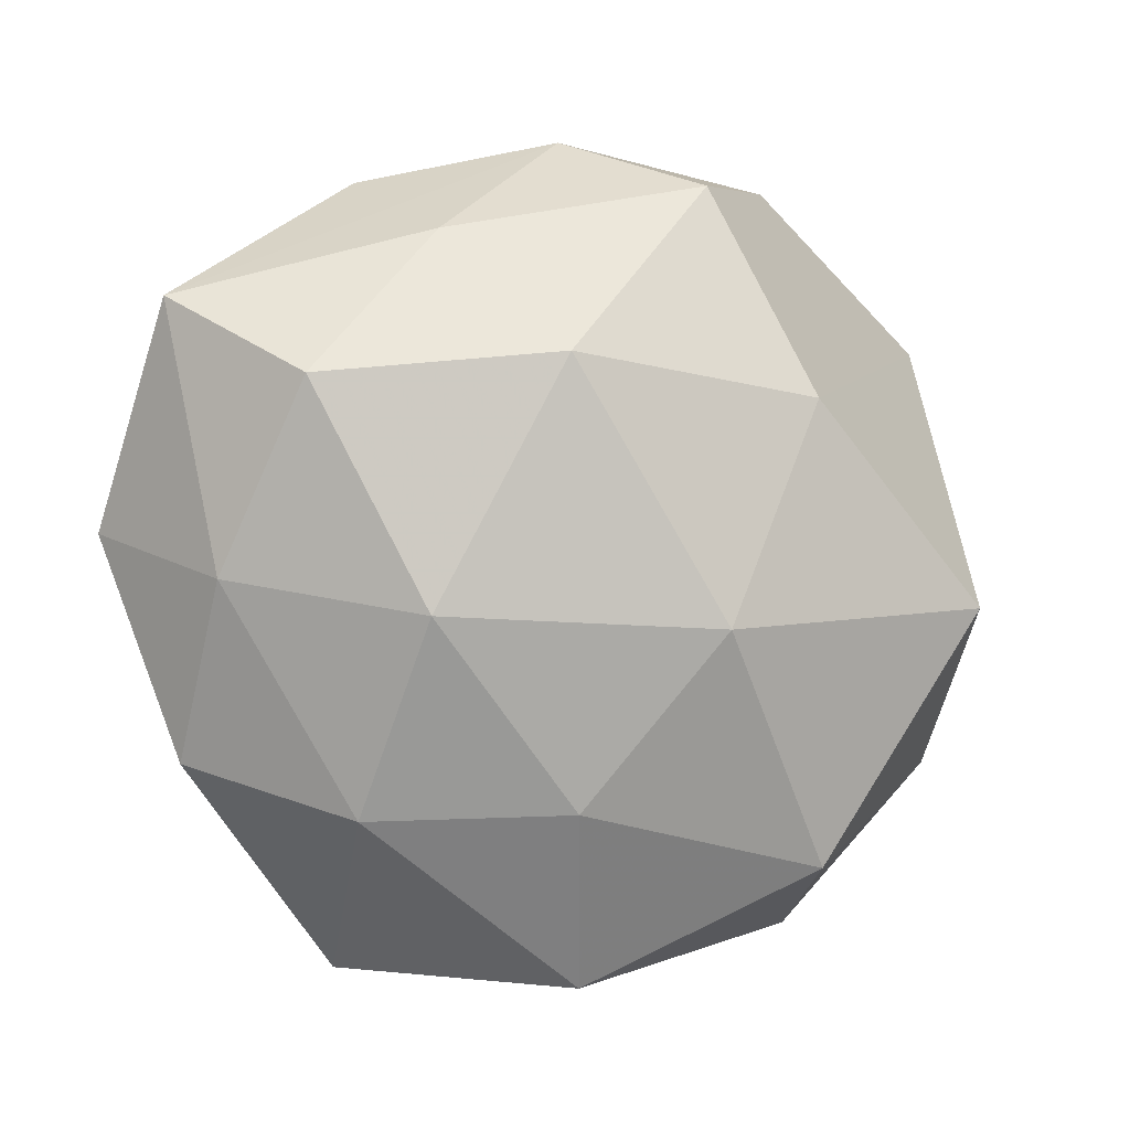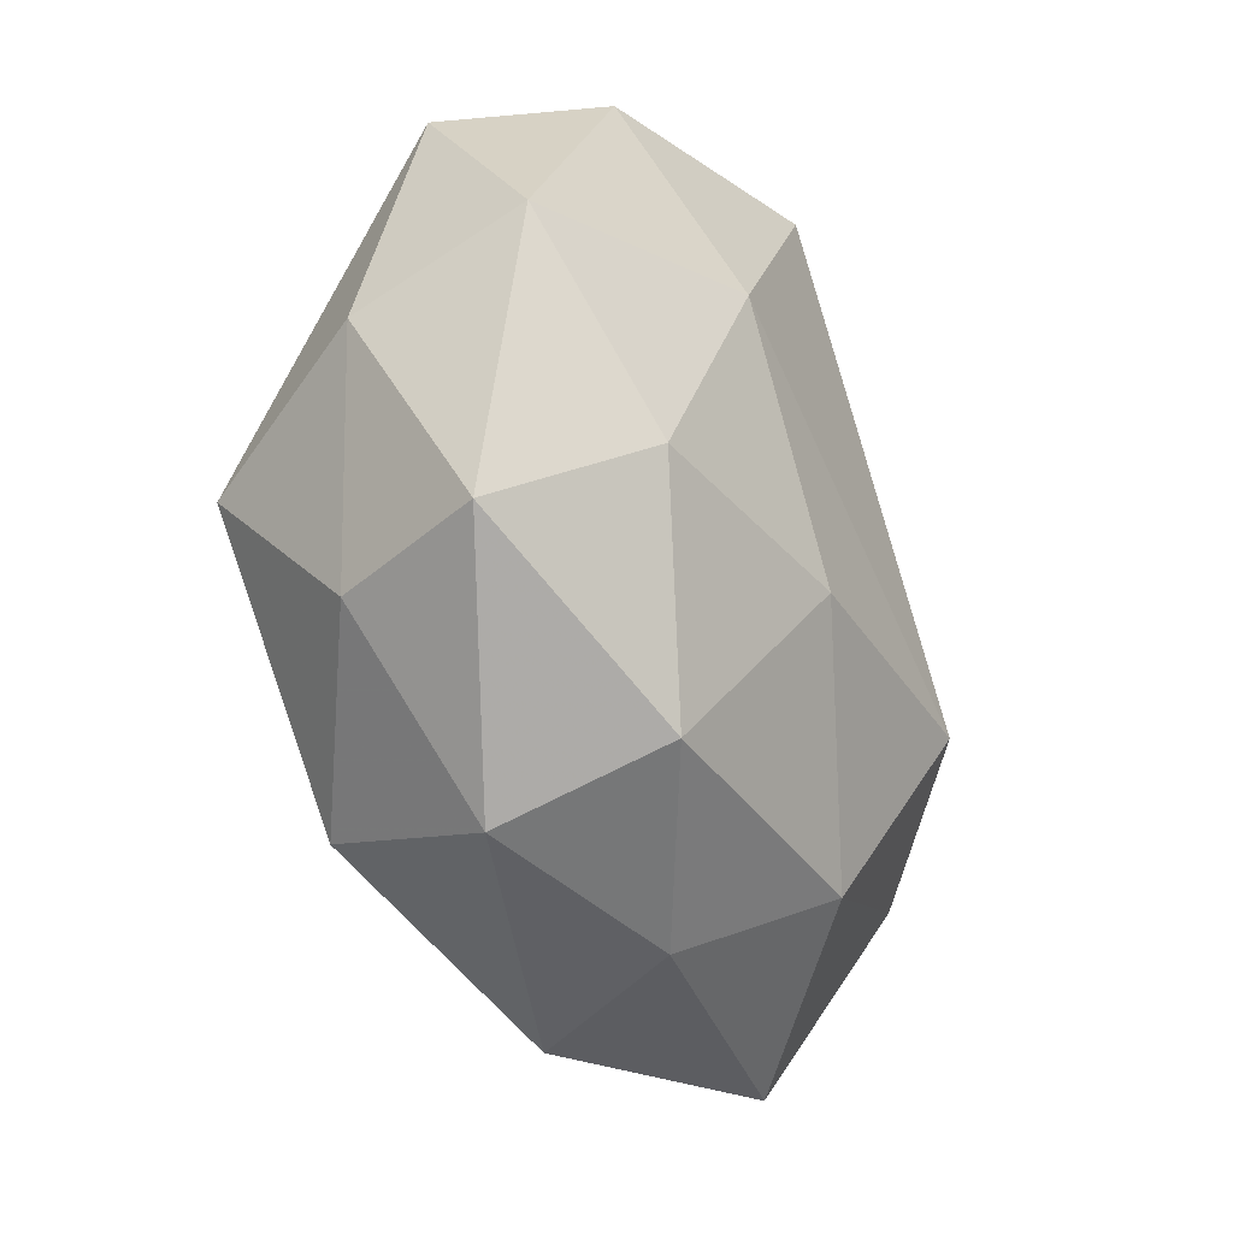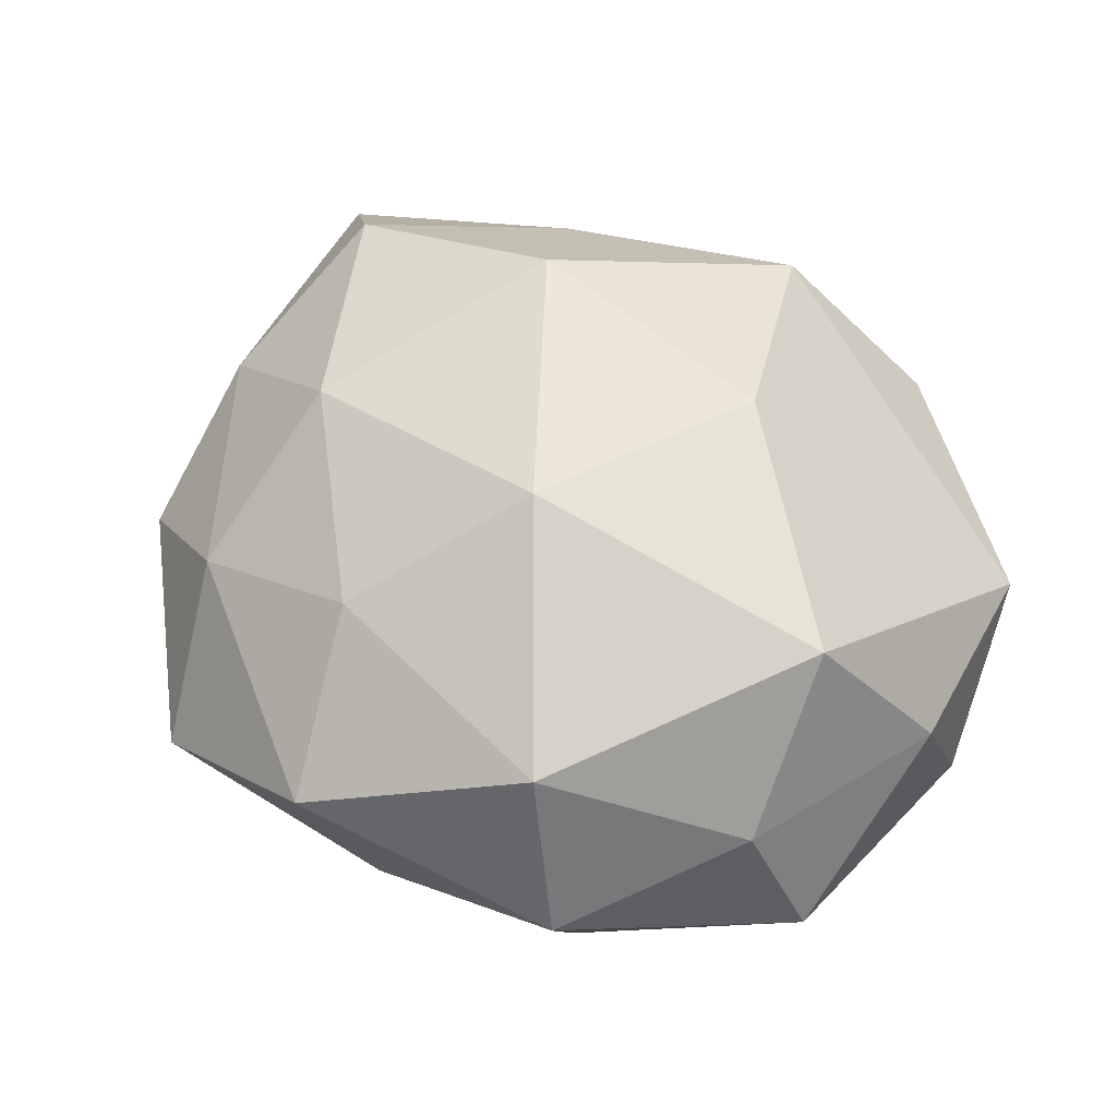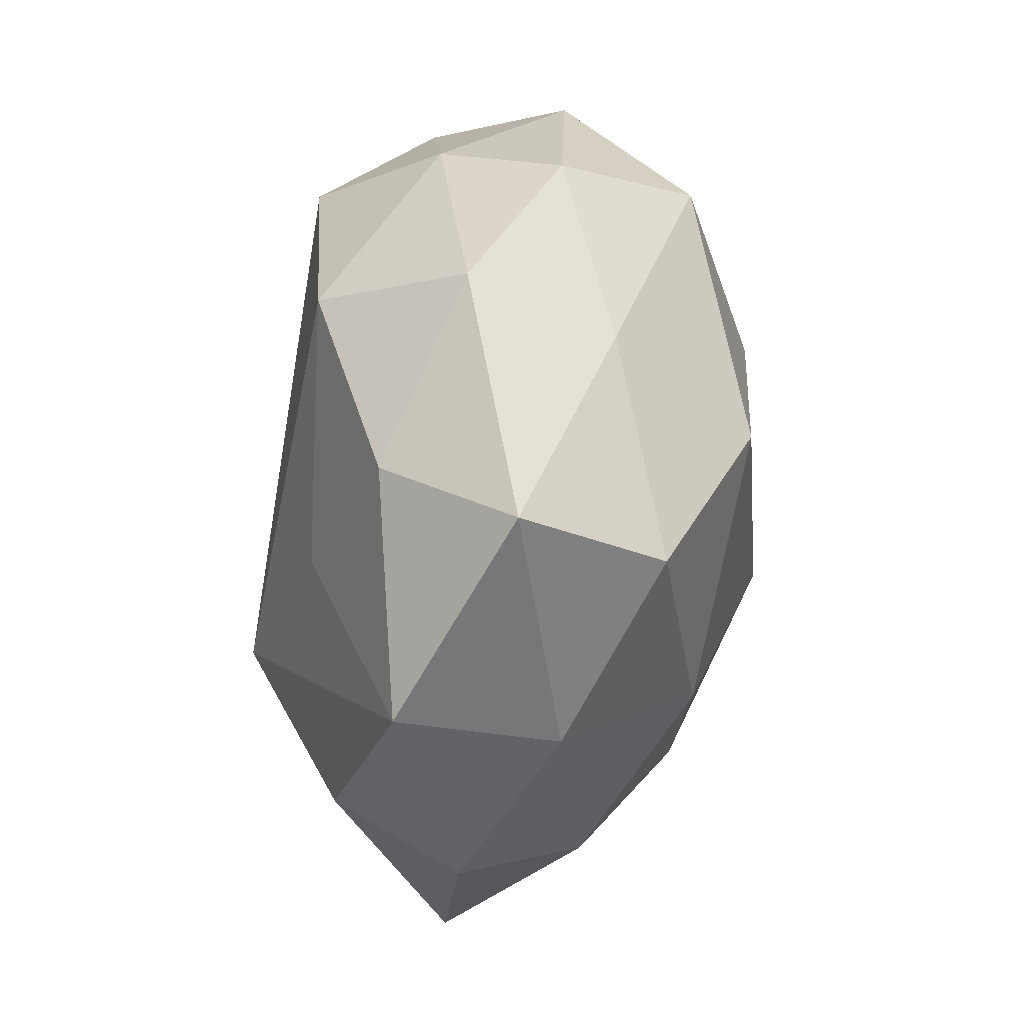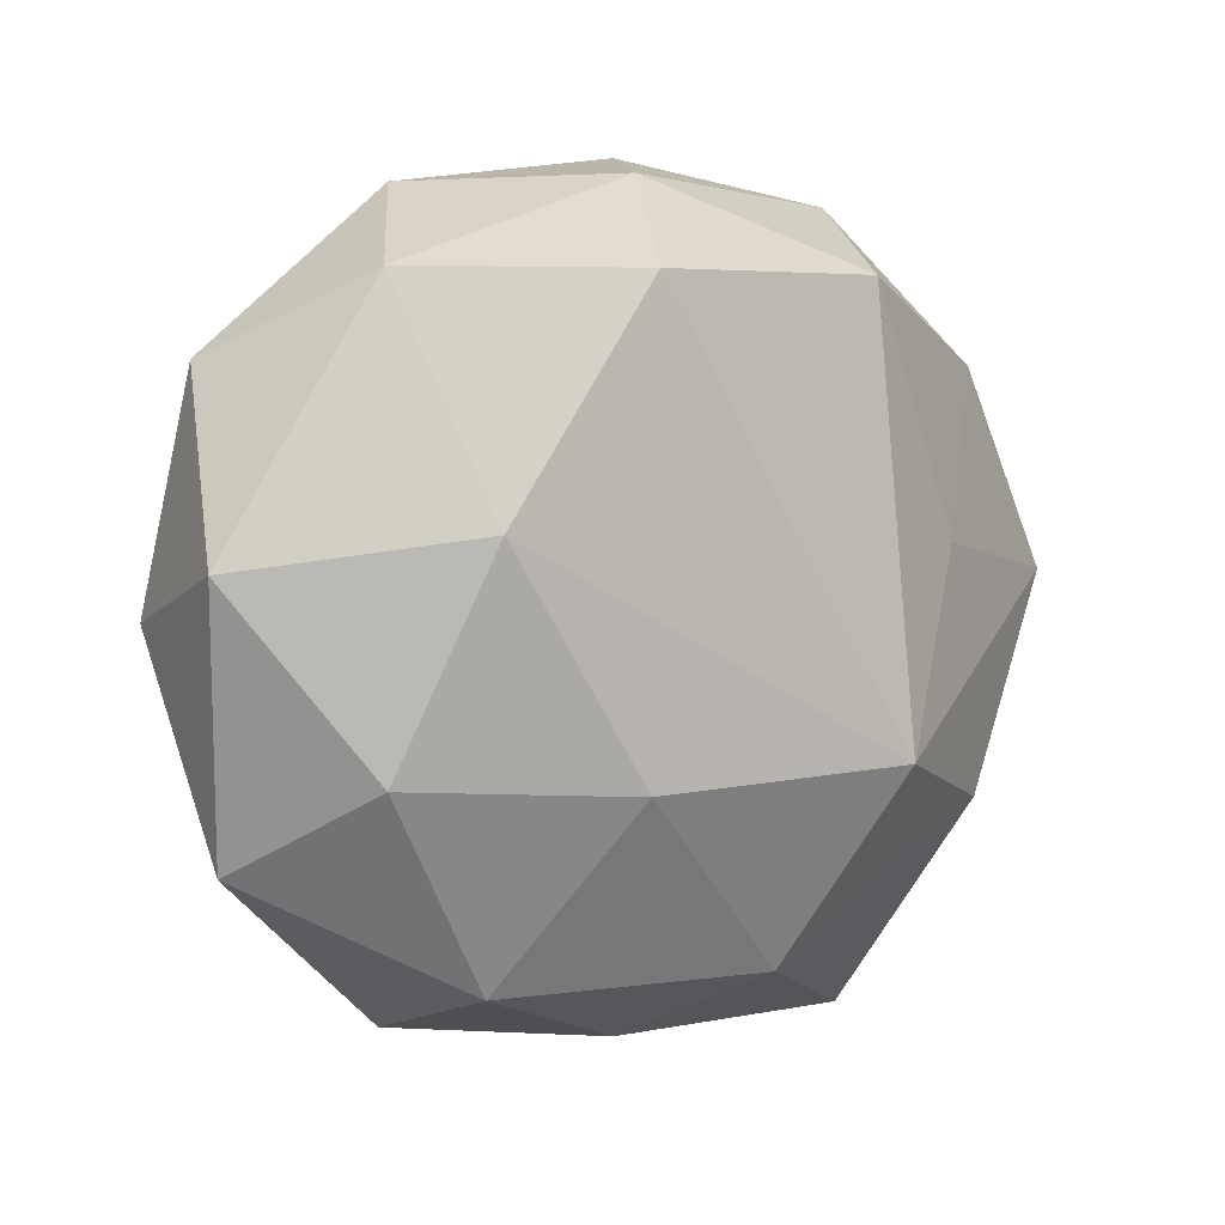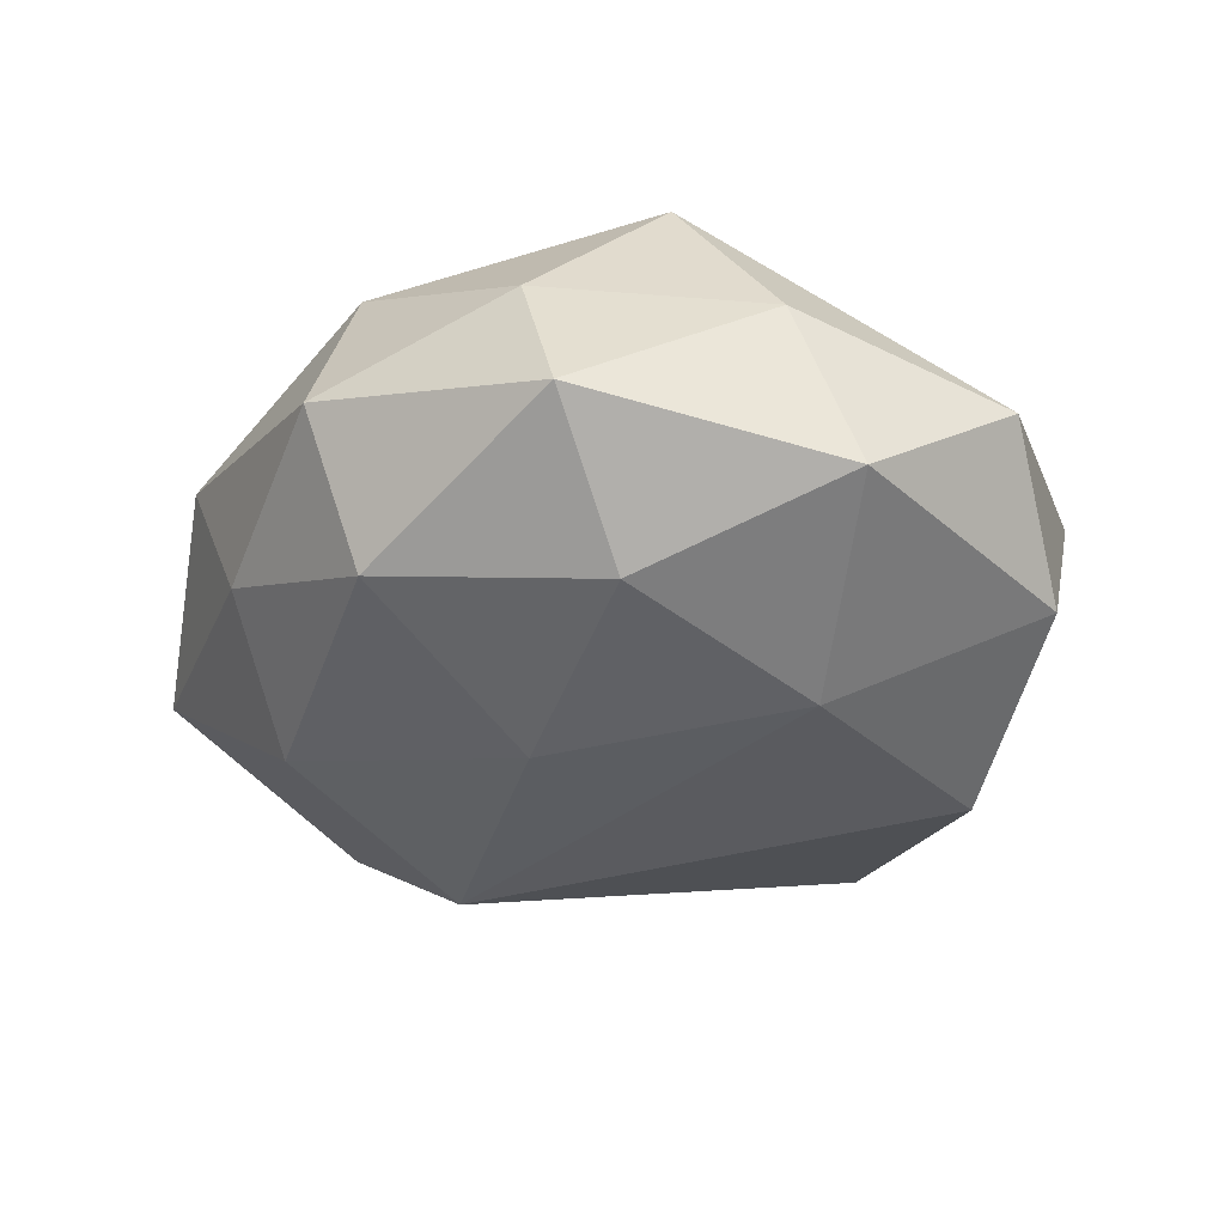
<metadata>
{"format":"obj","ext":"obj","renderer":"f3d","projection":"perspective","resolution":1024,"background":"white","views":[{"elev":-5.9,"azim":-28.2,"up":"+Y"},{"elev":-34.5,"azim":111.3,"up":"+Y"},{"elev":59.8,"azim":35.2,"up":"+Z"},{"elev":27.3,"azim":-85.1,"up":"+Y"},{"elev":8.8,"azim":145.8,"up":"+Y"},{"elev":-30.6,"azim":73.2,"up":"+Z"}]}
</metadata>
<code>
v 0.01985 0.0117 0.0005293
v -0.02007 -0.0105 -0.0009423
v 0.004286 0.01542 -0.01072
v 0.00073 0.01923 -0.00376
v 0.02198 0.003586 -0.005072
v 0.001447 -0.01925 -0.003127
v -0.0233 0.0001672 -0.003523
v 0.01055 -0.01511 -0.007023
v 0.006186 0.00654 0.01231
v -0.0158 -0.009498 -0.007686
v -0.01269 -0.004246 0.01016
v -0.01316 0.002772 -0.008825
v -0.00869 0.01482 -0.008746
v 0.005397 -0.00614 -0.0118
v -0.02027 -0.002447 0.004035
v 0.01136 -0.0181 0.0007465
v -0.007477 -0.006023 -0.01322
v -0.01036 0.01413 0.005823
v -0.002477 0.01988 0.002667
v 0.0007334 -0.004554 0.01327
v -0.00474 -0.01284 0.008994
v -0.01163 0.01763 -0.001126
v 0.009637 0.01886 0.001997
v -0.01168 -0.01993 -0.002659
v 0.008329 -0.01527 0.009013
v 0.01605 -0.005189 -0.008634
v -0.003076 -0.01553 -0.009156
v 0.01618 -0.002795 0.01114
v 0.02063 -0.009414 -0.002539
v -0.02232 0.01046 0.002166
v 0.01425 0.01557 -0.005697
v -0.001931 -0.02088 0.003768
v -0.01366 -0.01314 0.004648
v -0.01757 0.01028 -0.00468
v 0.01183 0.005062 -0.01077
v 0.02127 0.0005701 0.002936
v -0.007061 0.007571 0.01257
v 0.0174 -0.01004 0.004463
v 0.00213 0.01687 0.009048
v -0.01809 0.00627 0.008697
f 29 8 26
f 31 35 3
f 3 4 31
f 13 4 3
f 17 13 3
f 3 35 17
f 16 8 29
f 12 13 17
f 12 34 13
f 14 26 8
f 17 35 14
f 35 26 14
f 2 10 24
f 32 16 25
f 29 26 5
f 5 36 29
f 1 36 5
f 31 1 5
f 5 35 31
f 5 26 35
f 9 1 39
f 30 15 40
f 15 11 40
f 40 18 30
f 34 12 7
f 30 34 7
f 17 10 7
f 7 12 17
f 7 10 2
f 7 15 30
f 2 15 7
f 22 4 13
f 22 34 30
f 13 34 22
f 6 16 32
f 32 24 6
f 8 16 6
f 17 14 27
f 27 14 8
f 27 10 17
f 27 24 10
f 8 6 27
f 27 6 24
f 2 24 33
f 33 15 2
f 33 11 15
f 33 24 32
f 32 25 21
f 21 33 32
f 11 33 21
f 28 1 9
f 28 36 1
f 38 16 29
f 38 25 16
f 38 28 25
f 29 36 38
f 36 28 38
f 23 1 31
f 23 39 1
f 31 4 23
f 37 39 18
f 18 40 37
f 9 39 37
f 37 40 11
f 18 39 19
f 30 18 19
f 19 22 30
f 4 22 19
f 19 23 4
f 39 23 19
f 20 21 25
f 25 28 20
f 11 21 20
f 20 37 11
f 20 28 9
f 9 37 20

</code>
